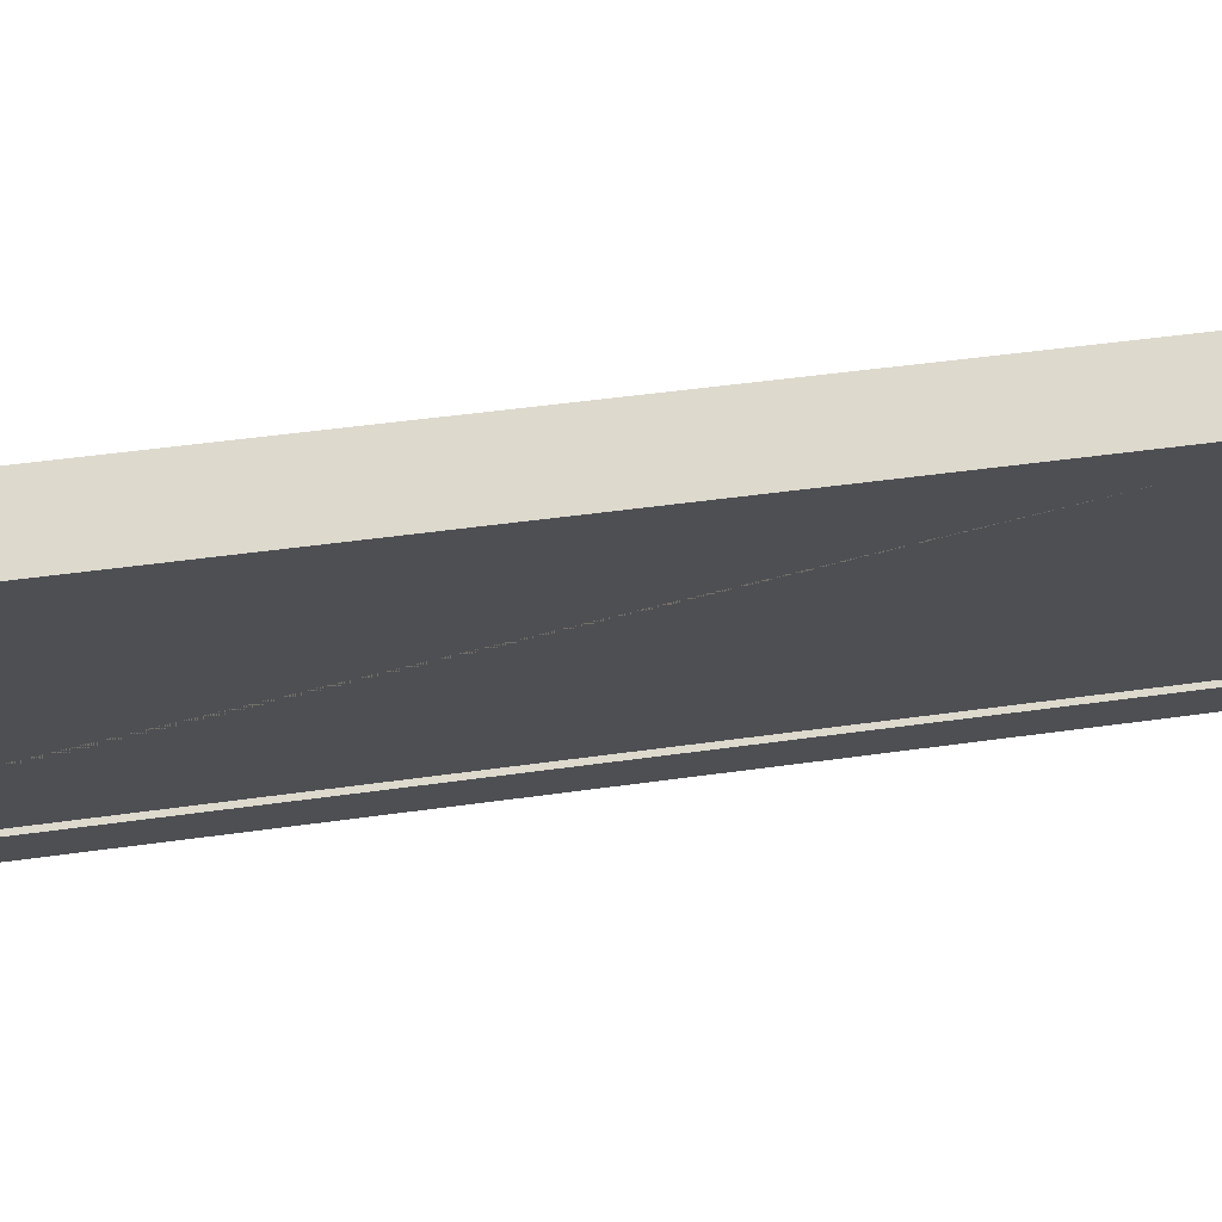
<metadata>
{"format":"obj","ext":"obj","renderer":"f3d","projection":"perspective","resolution":1024,"background":"white","views":[{"elev":36.5,"azim":78.8,"up":"+Z"}]}
</metadata>
<code>
o Porthole_Single_Cylinder.006
v 0.4016 2.265 0.5079
v 0.4245 2.259 0.5395
v 0.445 2.24 0.5677
v 0.4607 2.211 0.5893
v 0.4701 2.175 0.6022
v 0.472 2.135 0.6048
v 0.4663 2.097 0.597
v 0.4536 2.064 0.5795
v 0.4352 2.039 0.5542
v 0.4132 2.027 0.5239
v 0.39 2.027 0.4919
v 0.368 2.039 0.4617
v 0.3496 2.064 0.4364
v 0.3369 2.097 0.4189
v 0.3312 2.135 0.4111
v 0.3331 2.175 0.4137
v 0.3425 2.211 0.4266
v 0.3582 2.24 0.4482
v 0.3787 2.259 0.4764
v 0.4086 2.259 0.5511
v 0.3857 2.265 0.5195
v 0.4291 2.24 0.5792
v 0.4448 2.211 0.6009
v 0.4542 2.175 0.6138
v 0.4561 2.135 0.6164
v 0.4504 2.097 0.6085
v 0.4376 2.064 0.591
v 0.4193 2.039 0.5658
v 0.3973 2.027 0.5355
v 0.3741 2.027 0.5035
v 0.3521 2.039 0.4732
v 0.3337 2.064 0.448
v 0.321 2.097 0.4305
v 0.3153 2.135 0.4226
v 0.3172 2.175 0.4253
v 0.3266 2.211 0.4381
v 0.3423 2.24 0.4598
v 0.3627 2.259 0.4879
v 0.4447 2.138 0.6007
v 0.4606 2.138 0.5891
v 0.443 2.171 0.5985
v 0.459 2.171 0.5869
v 0.4291 2.077 0.5793
v 0.445 2.077 0.5677
v 0.4398 2.105 0.594
v 0.4558 2.105 0.5825
v 0.4136 2.057 0.5579
v 0.4295 2.057 0.5464
v 0.4219 2.226 0.5693
v 0.4378 2.226 0.5577
v 0.4352 2.202 0.5876
v 0.4511 2.202 0.576
v 0.3659 2.242 0.4922
v 0.3818 2.242 0.4806
v 0.395 2.046 0.5324
v 0.411 2.046 0.5208
v 0.4046 2.242 0.5455
v 0.4205 2.242 0.534
v 0.3852 2.248 0.5189
v 0.4011 2.248 0.5073
v 0.3754 2.046 0.5054
v 0.3913 2.046 0.4938
v 0.3274 2.171 0.4393
v 0.3433 2.171 0.4277
v 0.3258 2.138 0.4371
v 0.3417 2.138 0.4255
v 0.3568 2.057 0.4798
v 0.3727 2.057 0.4682
v 0.3486 2.226 0.4684
v 0.3645 2.226 0.4569
v 0.3353 2.202 0.4501
v 0.3512 2.202 0.4386
v 0.3306 2.105 0.4437
v 0.3465 2.105 0.4321
v 0.3413 2.077 0.4585
v 0.3573 2.077 0.4469
v 0.4025 2.259 0.5555
v 0.3796 2.265 0.5239
v 0.423 2.24 0.5836
v 0.4387 2.211 0.6053
v 0.4481 2.175 0.6182
v 0.45 2.135 0.6208
v 0.4443 2.097 0.613
v 0.4316 2.064 0.5954
v 0.4132 2.039 0.5702
v 0.3912 2.027 0.5399
v 0.368 2.027 0.5079
v 0.346 2.039 0.4777
v 0.3276 2.064 0.4524
v 0.3149 2.097 0.4349
v 0.3092 2.135 0.427
v 0.3111 2.175 0.4297
v 0.3205 2.211 0.4425
v 0.3362 2.24 0.4642
v 0.3567 2.259 0.4924
v 0.437 2.171 0.6029
v 0.4386 2.138 0.6051
v 0.4291 2.202 0.592
v 0.4338 2.105 0.5985
v 0.423 2.077 0.5837
v 0.4075 2.057 0.5624
v 0.4158 2.226 0.5737
v 0.3425 2.226 0.4729
v 0.3598 2.242 0.4966
v 0.389 2.046 0.5368
v 0.3791 2.248 0.5233
v 0.3985 2.242 0.5499
v 0.3693 2.046 0.5098
v 0.3213 2.171 0.4437
v 0.3197 2.138 0.4415
v 0.3508 2.057 0.4842
v 0.3245 2.105 0.4481
v 0.3292 2.202 0.4546
v 0.3353 2.077 0.4629
v 0.5074 2.176 0.6787
v 0.5108 2.107 0.6833
v 0.5117 2.04 0.6617
v 0.05895 2.146 0.06144
v 0.06984 2.146 0.05353
v 0.05559 2.077 0.05682
v 0.06649 2.077 0.04891
v 0.07645 2.01 0.06263
v 0.06556 2.01 0.07054
v 0.6708 2.016 0.9035
v 0.6817 2.016 0.8956
v 0.6807 2.083 0.9173
v 0.6916 2.083 0.9093
v 0.6883 2.152 0.9047
v 0.6774 2.152 0.9126
v 0.3988 2.334 0.5063
v 0.4388 2.322 0.5614
v 0.4279 2.322 0.5693
v 0.3879 2.334 0.5142
v 0.4745 2.29 0.6105
v 0.4636 2.29 0.6184
v 0.502 2.239 0.6484
v 0.4911 2.239 0.6563
v 0.5183 2.176 0.6708
v 0.5217 2.107 0.6754
v 0.5008 2.04 0.6696
v 0.4895 1.982 0.6311
v 0.4786 1.982 0.6391
v 0.4575 1.94 0.587
v 0.4466 1.94 0.595
v 0.4191 1.917 0.5342
v 0.4082 1.917 0.5421
v 0.3785 1.917 0.4783
v 0.3676 1.917 0.4862
v 0.3401 1.94 0.4255
v 0.3292 1.94 0.4334
v 0.308 1.982 0.3814
v 0.2971 1.982 0.3893
v 0.2858 2.04 0.3508
v 0.2749 2.04 0.3587
v 0.2759 2.107 0.3371
v 0.265 2.107 0.345
v 0.2792 2.176 0.3417
v 0.2683 2.176 0.3496
v 0.2955 2.239 0.3642
v 0.2846 2.239 0.3721
v 0.323 2.29 0.402
v 0.3121 2.29 0.4099
v 0.3587 2.322 0.4511
v 0.3478 2.322 0.4591
v 0.344 2.134 0.4308
v 0.3331 2.134 0.4388
v 0.4034 2.244 0.5127
v 0.3925 2.244 0.5206
v 0.3488 2.102 0.4375
v 0.3379 2.102 0.4454
v 0.3456 2.167 0.4331
v 0.3347 2.167 0.441
v 0.3535 2.198 0.4439
v 0.3426 2.198 0.4518
v 0.3668 2.222 0.4622
v 0.3559 2.222 0.4701
v 0.3841 2.238 0.486
v 0.3732 2.238 0.4939
v 0.4228 2.238 0.5393
v 0.4119 2.238 0.5472
v 0.3595 2.074 0.4523
v 0.3486 2.074 0.4602
v 0.4439 2.24 0.5684
v 0.4122 2.027 0.5247
v 0.4342 2.039 0.555
v 0.4235 2.259 0.5403
v 0.3889 2.027 0.4927
v 0.4005 2.265 0.5087
v 0.3669 2.039 0.4624
v 0.3776 2.259 0.4771
v 0.3486 2.064 0.4372
v 0.3572 2.24 0.449
v 0.3359 2.097 0.4197
v 0.3414 2.211 0.4273
v 0.3302 2.135 0.4118
v 0.3321 2.175 0.4145
v 0.3305 2.143 0.4123
v 0.4416 2.064 0.5881
v 0.3526 2.226 0.4656
v 0.3634 2.226 0.4576
v 0.4126 2.259 0.5482
v 0.4233 2.039 0.5629
v 0.433 2.24 0.5763
v 0.3897 2.265 0.5166
v 0.4013 2.027 0.5326
v 0.4258 2.226 0.5664
v 0.4367 2.226 0.5585
v 0.3667 2.259 0.4851
v 0.4086 2.242 0.5426
v 0.4194 2.242 0.5347
v 0.4373 2.225 0.5593
v 0.4264 2.225 0.5672
v 0.378 2.027 0.5006
v 0.3608 2.057 0.4769
v 0.3717 2.057 0.469
v 0.3453 2.077 0.4556
v 0.3562 2.077 0.4477
v 0.3346 2.105 0.4408
v 0.3455 2.105 0.4329
v 0.3463 2.24 0.4569
v 0.3619 2.056 0.4784
v 0.3728 2.056 0.4705
v 0.356 2.039 0.4703
v 0.3305 2.211 0.4352
v 0.3377 2.064 0.4451
v 0.3212 2.175 0.4224
v 0.3297 2.138 0.4342
v 0.3406 2.138 0.4263
v 0.33 2.136 0.4345
v 0.3409 2.136 0.4266
v 0.3196 2.143 0.4202
v 0.3193 2.135 0.4197
v 0.3393 2.202 0.4473
v 0.3501 2.202 0.4393
v 0.325 2.097 0.4276
v 0.3314 2.171 0.4364
v 0.3423 2.171 0.4285
v 0.3892 2.248 0.516
v 0.4001 2.248 0.5081
v 0.469 2.175 0.603
v 0.4709 2.135 0.6056
v 0.4707 2.14 0.6053
v 0.4652 2.097 0.5977
v 0.4525 2.064 0.5802
v 0.4597 2.211 0.5901
v 0.3698 2.242 0.4893
v 0.3807 2.242 0.4814
v 0.46 2.135 0.6135
v 0.4598 2.14 0.6132
v 0.4543 2.097 0.6057
v 0.4581 2.175 0.6109
v 0.4488 2.211 0.598
v 0.09299 1.625 0.1707
v 0.09319 1.623 0.1707
v 0.09378 1.62 0.1706
v 0.09473 1.618 0.1705
v 0.09601 1.616 0.1704
v 0.09757 1.615 0.1703
v 0.09936 1.614 0.1701
v 0.1013 1.613 0.1699
v 0.1033 1.613 0.1697
v 0.1053 1.613 0.1695
v 0.1072 1.614 0.1693
v 0.109 1.615 0.1692
v 0.1106 1.616 0.169
v 0.1119 1.618 0.1689
v 0.1128 1.62 0.1688
v 0.1134 1.623 0.1687
v 0.1136 1.625 0.1687
v 0.1134 1.627 0.1687
v 0.1128 1.63 0.1688
v 0.1119 1.632 0.1689
v 0.1106 1.633 0.169
v 0.109 1.635 0.1692
v 0.1072 1.636 0.1693
v 0.1053 1.637 0.1695
v 0.1033 1.637 0.1697
v 0.1013 1.637 0.1699
v 0.09936 1.636 0.1701
v 0.09757 1.635 0.1703
v 0.09601 1.633 0.1704
v 0.09473 1.632 0.1705
v 0.09378 1.63 0.1706
v 0.09319 1.627 0.1707
v 0.1279 1.625 0.2076
v 0.128 1.623 0.2075
v 0.1281 1.62 0.207
v 0.1284 1.618 0.2061
v 0.1288 1.616 0.205
v 0.1292 1.615 0.2037
v 0.1297 1.614 0.2022
v 0.1302 1.613 0.2005
v 0.1308 1.613 0.1988
v 0.1313 1.613 0.197
v 0.1318 1.614 0.1953
v 0.1323 1.615 0.1938
v 0.1328 1.616 0.1925
v 0.1331 1.618 0.1914
v 0.1334 1.62 0.1905
v 0.1335 1.623 0.19
v 0.1336 1.625 0.1899
v 0.1335 1.627 0.19
v 0.1334 1.63 0.1905
v 0.1331 1.632 0.1914
v 0.1328 1.633 0.1925
v 0.1323 1.635 0.1938
v 0.1318 1.636 0.1953
v 0.1313 1.637 0.197
v 0.1308 1.637 0.1988
v 0.1302 1.637 0.2005
v 0.1297 1.636 0.2022
v 0.1292 1.635 0.2037
v 0.1288 1.633 0.205
v 0.1284 1.632 0.2061
v 0.1281 1.63 0.207
v 0.128 1.627 0.2075
v 0.1424 1.547 0.1826
v 0.1424 1.697 0.1826
v 0.1035 1.547 0.127
v 0.1035 1.697 0.127
v 0.1224 1.613 0.154
v 0.1218 1.613 0.1531
v 0.1224 1.637 0.154
v 0.1231 1.637 0.155
v 0.1231 1.613 0.155
v 0.1237 1.636 0.1558
v 0.1237 1.614 0.1558
v 0.1243 1.635 0.1567
v 0.1243 1.615 0.1567
v 0.1248 1.633 0.1574
v 0.1248 1.616 0.1574
v 0.1252 1.632 0.158
v 0.1252 1.618 0.158
v 0.1255 1.63 0.1584
v 0.1255 1.62 0.1584
v 0.1257 1.627 0.1587
v 0.1257 1.623 0.1587
v 0.1257 1.625 0.1588
v 0.1206 1.635 0.1514
v 0.1211 1.636 0.1522
v 0.1206 1.615 0.1514
v 0.1211 1.614 0.1522
v 0.1218 1.637 0.1531
v 0.1201 1.633 0.1507
v 0.1201 1.616 0.1507
v 0.1196 1.632 0.1501
v 0.1196 1.618 0.1501
v 0.1193 1.63 0.1496
v 0.1193 1.62 0.1496
v 0.1191 1.627 0.1494
v 0.1191 1.623 0.1494
v 0.1191 1.625 0.1493
v 0.7049 0.08406 0.7258
v 0.7458 0.0143 0.7823
v 0.7458 0.08406 0.7823
v 0.6484 0.08406 0.7667
v 0.6893 0.0143 0.8232
v 0.6893 0.08406 0.8232
v 0.7049 0.0143 0.7258
v 0.6484 0.0143 0.7667
v 0.2169 0.0143 0.05155
v 0.2169 0.08406 0.05155
v 0.1604 0.08406 0.09246
v 0.1604 0.0143 0.09246
v 0.7586 0.03915 0.7423
v 0.7517 0.0143 0.778
v 0.7323 0.03915 0.706
v 0.7108 0.0143 0.7215
v 0.7323 0.0143 0.706
v 0.7323 0.05755 0.706
v 0.7108 0.08406 0.7215
v 0.7517 0.08406 0.778
v 0.7586 0.05755 0.7423
v 0.709 0.0143 0.7228
v 0.7323 0.05536 0.706
v 0.709 0.08406 0.7228
v 0.2588 0.03915 0.05189
v 0.221 0.0143 0.04859
v 0.2588 0.05536 0.05189
v 0.221 0.08406 0.04859
v 0.1464 0.0143 0.1881
v 0.1055 0.0143 0.1316
v 0.1055 0.08406 0.1316
v 0.162 0.0143 0.09071
v 0.162 0.08406 0.09071
v 0.1464 0.08406 0.1881
v 0.2029 0.08406 0.1472
v 0.2029 0.0143 0.1472
v 0.6344 0.0143 0.8623
v 0.6344 0.08406 0.8623
v 0.6909 0.08406 0.8214
v 0.6909 0.0143 0.8214
v 0.09272 0.03915 0.1716
v 0.09961 0.0143 0.1359
v 0.1405 0.0143 0.1924
v 0.119 0.0143 0.2079
v 0.119 0.05755 0.2079
v 0.1405 0.08406 0.1924
v 0.09961 0.08406 0.1359
v 0.09272 0.05755 0.1716
v 0.1423 0.0143 0.1911
v 0.119 0.03915 0.2079
v 0.119 0.05536 0.2079
v 0.1423 0.08406 0.1911
v 0.5925 0.03915 0.862
v 0.6303 0.0143 0.8653
v 0.5925 0.05536 0.862
v 0.6303 0.08406 0.8653
v 0.7357 0 0.9924
v 0.6562 0 0.8854
v 0.8427 0 0.9129
v 0.7632 0 0.8059
v 0.6562 2.417 0.8854
v 0.7632 2.417 0.8059
v 0.5836 2.531 0.7877
v 0.578 2.807 0.7801
v 0.6906 2.531 0.7083
v 0.685 2.807 0.7006
v 0.3635 2.795 0.49
v 0.3663 2.519 0.495
v 0.4733 2.519 0.4155
v 0.107 2.559 -0.07947
v 0.107 0 -0.07947
v 0.1865 0 0.02754
v -0 2.559 0
v -0 -0 0
v 0.07947 0 0.107
v 0.1865 2.417 0.02754
v 0.07947 2.417 0.107
v 0.1577 2.807 0.2123
v 0.2647 2.807 0.1328
v 0.259 2.531 0.1252
v 0.152 2.531 0.2047
v 0.4792 2.795 0.4229
v 0.4764 2.519 0.4179
v 0.3694 2.519 0.4974
v 0.4755 2.519 0.4186
v 0.4744 2.519 0.4171
v 0.3694 2.519 0.4974
v 0.3683 2.519 0.4959
v 0.3671 2.519 0.4943
v 0.4733 2.519 0.4155
v 0.7357 2.559 0.9924
v 0.7197 2.565 0.9709
v 0.8427 2.559 0.9129
v 0.8267 2.565 0.8914
v 0.1292 2.561 -0.04953
v 0.02223 2.561 0.02994
v 0.1595 2.68 -0.008829
v 0.1276 2.62 -0.0518
v 0.1352 2.616 -0.04156
v 0.02055 2.62 0.02767
v 0.05246 2.68 0.07064
v 0.02815 2.616 0.03791
v 0.7007 2.647 0.9454
v 0.7217 2.605 0.9736
v 0.7165 2.602 0.9666
v 0.8287 2.605 0.8941
v 0.8077 2.647 0.8659
v 0.8235 2.602 0.8871
v 0.7626 2.57 0.8386
v 0.6816 2.57 0.8974
v 0.08188 2.57 0.07189
v 0.1628 2.57 0.01311
v 0.7626 2.201 0.8386
v 0.6816 2.201 0.8974
v 0.08188 2.201 0.07189
v 0.1628 2.201 0.01311
v 0.7626 -0.01967 0.8386
v 0.6816 -0.01967 0.8974
v 0.08188 -0.01967 0.07189
v 0.1628 -0.01967 0.01311
v 0.6487 0.0143 0.852
v 0.6487 0.08406 0.852
v 0.1595 0.08406 0.1787
v 0.1595 0.0143 0.1787
v 0.1185 0.08406 0.1222
v 0.1185 0.0143 0.1222
v 0.73 0.08406 0.7938
v 0.73 0.0143 0.7938
v 0.6891 0.08406 0.8228
v 0.6503 0.08406 0.7653
v 0.689 0.08406 0.7373
v 0.689 0.0143 0.7373
v 0.1786 0.0143 0.1137
v 0.201 0.08406 0.1486
v 0.1997 0.0143 0.06397
v 0.1623 0.0143 0.09109
v 0.162 0.0143 0.0913
v 0.1997 0.08406 0.06397
v 0.1623 0.08406 0.09109
v 0.6503 0.0143 0.7653
v 0.6894 0.0143 0.8225
v 0.201 0.0143 0.1486
v 0.6517 0.08406 0.7672
v 0.1786 0.08406 0.1137
v 0.162 0.08406 0.0913
v 0.6898 0.0143 0.8199
v 0.6891 0.0143 0.8228
v 0.1619 0.08406 0.09455
v 0.1619 0.0143 0.09455
v 0.1556 1.547 0.1734
v 0.1157 1.547 0.1185
v 0.1157 1.697 0.1185
v 0.1556 1.605 0.1734
v 0.1556 1.697 0.1734
f 1 188 186 2
f 2 186 183 3
f 3 183 245 4
f 4 245 240 5
f 5 240 242 241 6
f 6 241 243 7
f 7 243 244 8
f 8 244 185 9
f 9 185 184 10
f 10 184 187 11
f 11 187 189 12
f 12 189 191 13
f 13 191 193 14
f 14 193 195 15
f 15 195 197 196 16
f 16 196 194 17
f 17 194 192 18
f 18 192 190 19
f 19 190 188 1
f 1 2 3 4 5 6 40 42 52 50 58 60 54 70 72 64 66 15 16 17 18 19
f 27 26 83 84
f 54 247 200 70
f 68 215 222 221 214 67 61 62
f 52 51 49 206 212 211 207 50
f 40 39 41 42
f 50 207 210 58
f 71 69 103 113
f 74 219 217 76
f 48 47 43 44
f 46 45 39 40
f 76 217 215 68
f 70 200 234 72
f 62 61 55 56
f 66 228 230 219 74
f 56 55 47 48
f 44 43 45 46
f 42 41 51 52
f 60 239 247 54
f 15 66 74 76 68 62 56 48 44 46 40 6 7 8 9 10 11 12 13 14
f 58 210 239 60
f 72 234 237 64
f 64 237 228 66
f 57 49 102 107
f 49 51 98 102
f 67 75 114 111
f 28 27 84 85
f 29 28 85 86
f 65 63 109 110
f 30 29 86 87
f 69 53 104 103
f 31 30 87 88
f 61 67 111 108
f 47 55 105 101
f 32 31 88 89
f 41 39 97 96
f 59 57 107 106
f 33 32 89 90
f 73 65 110 112
f 34 33 90 91
f 20 21 78 77
f 35 34 91 92
f 51 41 96 98
f 63 71 113 109
f 22 20 77 79
f 36 35 92 93
f 45 43 100 99
f 23 22 79 80
f 37 36 93 94
f 39 45 99 97
f 75 73 112 114
f 24 23 80 81
f 53 59 106 104
f 38 37 94 95
f 25 24 81 82
f 55 61 108 105
f 21 38 95 78
f 43 47 101 100
f 26 25 82 83
f 157 155 121 119
f 117 139 127 125
f 155 153 122 121
f 121 120 118 119
f 122 123 120 121
f 139 138 128 127
f 130 131 134 136 138 242 240 245 183 186 188 190 192 194 196 197 157 159 161 163
f 157 197 195 193 191 189 187 184 185 244 243 241 242 138 139 117 141 143 145 147 149 151 153 155
f 177 178 176 175
f 169 170 182 181
f 175 176 174 173
f 181 182 221 222
f 165 166 170 169
f 167 168 178 177
f 179 180 168 167
f 173 174 172 171
f 171 172 166 165
f 199 246 53 69
f 229 218 216 214 221 182 170 166
f 204 208 38 21
f 223 213 30 31
f 201 204 21 20
f 202 198 27 28
f 211 212 180 179
f 216 218 73 75
f 220 224 36 37
f 222 215 217 219 230 165 169 181
f 236 233 71 63
f 235 225 32 33
f 225 223 31 32
f 251 252 23 24
f 212 206 209 238 246 199 233 236 227 229 166 172 174 176 178 168 180
f 218 229 227 65 73
f 214 216 75 67
f 230 228 237 234 200 247 239 210 207 211 179 167 177 175 173 171 165
f 232 235 33 34
f 226 231 232 34 35
f 209 206 49 57
f 238 209 57 59
f 227 236 63 65
f 205 202 28 29
f 213 205 29 30
f 252 203 22 23
f 250 248 25 26
f 233 199 69 71
f 224 226 35 36
f 203 201 20 22
f 198 250 26 27
f 248 249 251 24 25
f 208 220 37 38
f 246 238 59 53
f 253 352 351 254
f 254 351 349 255
f 255 349 347 256
f 256 347 345 257
f 257 345 341 258
f 258 341 342 259
f 259 342 322 260
f 260 322 321 261
f 261 321 325 262
f 262 325 327 263
f 263 327 329 264
f 264 329 331 265
f 265 331 333 266
f 266 333 335 267
f 267 335 337 268
f 268 337 338 269
f 269 338 336 270
f 270 336 334 271
f 271 334 332 272
f 272 332 330 273
f 273 330 328 274
f 274 328 326 275
f 275 326 324 276
f 276 324 323 277
f 277 323 343 278
f 278 343 340 279
f 279 340 339 280
f 280 339 344 281
f 281 344 346 282
f 282 346 348 283
f 283 348 350 284
f 284 350 352 253
f 262 263 295 294
f 285 286 287 288 289 290 291 292 293 294 295 296 297 298 299 300 301 302 303 304 305 306 307 308 309 310 311 312 313 314 315 316
f 271 272 304 303
f 280 281 313 312
f 258 259 291 290
f 267 268 300 299
f 276 277 309 308
f 254 255 287 286
f 263 264 296 295
f 272 273 305 304
f 281 282 314 313
f 259 260 292 291
f 268 269 301 300
f 277 278 310 309
f 255 256 288 287
f 264 265 297 296
f 273 274 306 305
f 282 283 315 314
f 260 261 293 292
f 269 270 302 301
f 278 279 311 310
f 256 257 289 288
f 265 266 298 297
f 274 275 307 306
f 283 284 316 315
f 261 262 294 293
f 270 271 303 302
f 279 280 312 311
f 257 258 290 289
f 266 267 299 298
f 275 276 308 307
f 253 254 286 285
f 284 253 285 316
f 317 318 338 337 335 333 331 329 327 325 321 322 342 341 345 347 349 351 352 320 319
f 319 320 504 503
f 319 503 502 317
f 320 352 350 348 346 344 339 340 343 323 324 326 328 330 332 334 336 338 318
f 370 367 375
f 354 355 479 480
f 357 358 481 356 360 499
f 354 480 484 359
f 358 479 355 353 482 356 481
f 356 482 353 362 497 363 500
f 353 371 376
f 364 363 497 362 361 487 488 489
f 360 356 500 363 364 494
f 359 484 487 361
f 361 362 380 378
f 355 354 366 372
f 359 374 369 368
f 359 361 378 374
f 362 353 376 380
f 375 367 377 379
f 354 359 368 366
f 353 355 372 371
f 367 368 369
f 374 367 369
f 366 368 367 365
f 371 372 373 370
f 372 366 365 373
f 370 375 376 371
f 378 380 379 377
f 375 379 380 376
f 377 367 374 378
f 367 370 373 365
f 382 383 477 478
f 384 385 491 496 387 388 485
f 382 478 476 381
f 385 477 475 486 500 363 491
f 386 398 404
f 392 391 481 499
f 388 387 495 391 392 498
f 381 476 473 389
f 389 390 408 406
f 383 382 394 399
f 381 401 396 395
f 381 389 406 401
f 390 386 404 408
f 403 402 405 407
f 382 381 395 394
f 386 383 399 398
f 402 395 396
f 401 402 396
f 394 395 402 393
f 398 399 400 397
f 399 394 393 400
f 397 403 404 398
f 406 408 407 405
f 403 407 408 404
f 405 402 401 406
f 402 397 400 393
f 413 414 412 410
f 445 443 409 411
f 412 411 409 410
f 443 444 413 410 409
f 445 446 460 458
f 413 415 417 414
f 445 411 412 414 446
f 417 437 434 418
f 420 419 441 442 421
f 416 419 420 415
f 418 434 419 416
f 415 420 421 438 440 439 437 417
f 428 429 427 424
f 425 422 423 426
f 427 426 423 424
f 422 447 428 424 423
f 425 448 454 452
f 428 432 433 429
f 425 426 427 429 448
f 433 441 419 430
f 435 434 437 439 436
f 431 434 435 432
f 430 419 434 431
f 432 435 436 440 438 442 441 433
f 438 421 442
f 440 436 439
f 445 458 456 443
f 414 417 418 459 460 446
f 459 418 416 455
f 455 416 415 413 444 457
f 425 452 450 422
f 429 433 430 453 454 448
f 453 430 431 449
f 449 431 432 428 447 451
f 449 451 450
f 452 454 453
f 449 450 452 453
f 451 447 422 450
f 455 457 456
f 458 460 459
f 455 456 458 459
f 457 444 443 456
f 461 462 466 465
f 463 464 468 467
f 462 463 467 466
f 465 468 464 461
f 461 464 463 462
f 465 469 479 483 490 487 472 468
f 470 471 472 469
f 466 470 469 465
f 467 471 477 475 474 473 470 466 505 502 503 504
f 468 472 471 467
f 473 476 494 388 498 392 493 499
f 471 470 473 476 478 477
f 478 477 385 384
f 475 477 383 386
f 474 475 386 390
f 473 474 390 389
f 476 478 384 485 388 494
f 491 363 500 486 387 496
f 360 494 364 501
f 391 495 387 356
f 469 472 487 484 480 479
f 392 499 493
f 499 481 474 473
f 487 484 492 360 501 364 489 485 488
f 488 485 489
f 480 479 358 357
f 484 480 357 499 360 492
f 502 505 506 318 317
f 506 504 320 318
f 466 467 504 506 505
f 397 402 403
f 77 78 95 94 93 92 91 110 109 113 103 104 106 107 102 98 96 97 82 81 80 79
f 82 97 99 100 101 105 108 111 114 112 110 91 90 89 88 87 86 85 84 83
f 154 156 120 123
f 158 157 119 118
f 140 117 125 124
f 116 140 124 126
f 138 115 129 128
f 115 116 126 129
f 127 126 124 125
f 128 129 126 127
f 130 133 132 131
f 131 132 135 134
f 134 135 137 136
f 136 137 115 138
f 117 140 142 141
f 141 142 144 143
f 143 144 146 145
f 145 146 148 147
f 147 148 150 149
f 149 150 152 151
f 151 152 154 153
f 156 158 118 120
f 153 154 123 122
f 157 158 160 159
f 159 160 162 161
f 132 133 164 162 160 158 231 226 224 220 208 204 201 203 252 251 249 115 137 135
f 161 162 164 163
f 163 164 133 130
f 115 249 248 250 198 202 205 213 223 225 235 232 231 158 156 154 152 150 148 146 144 142 140 116
l 482 391
l 360 388
l 491 488
l 392 480
l 492 392
l 388 492
l 387 491
l 387 482
l 486 356
l 483 482

</code>
